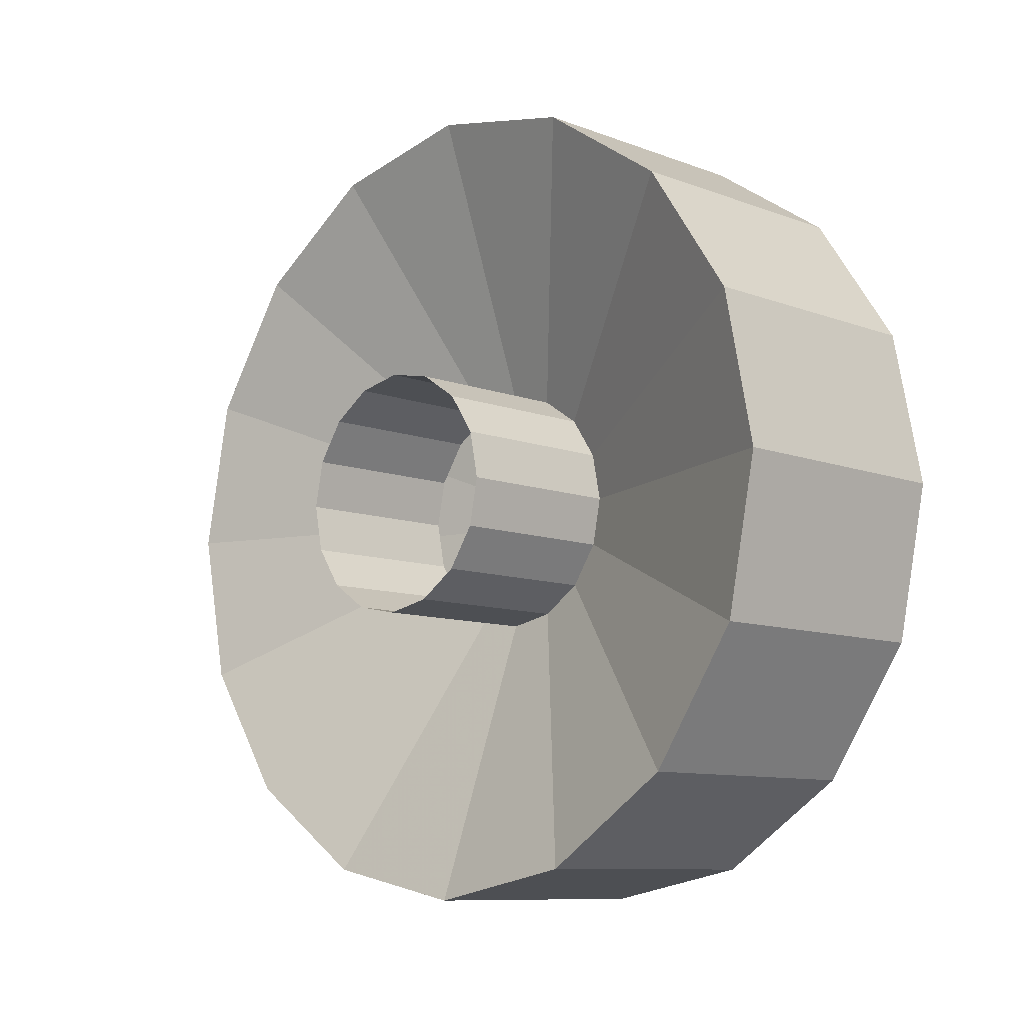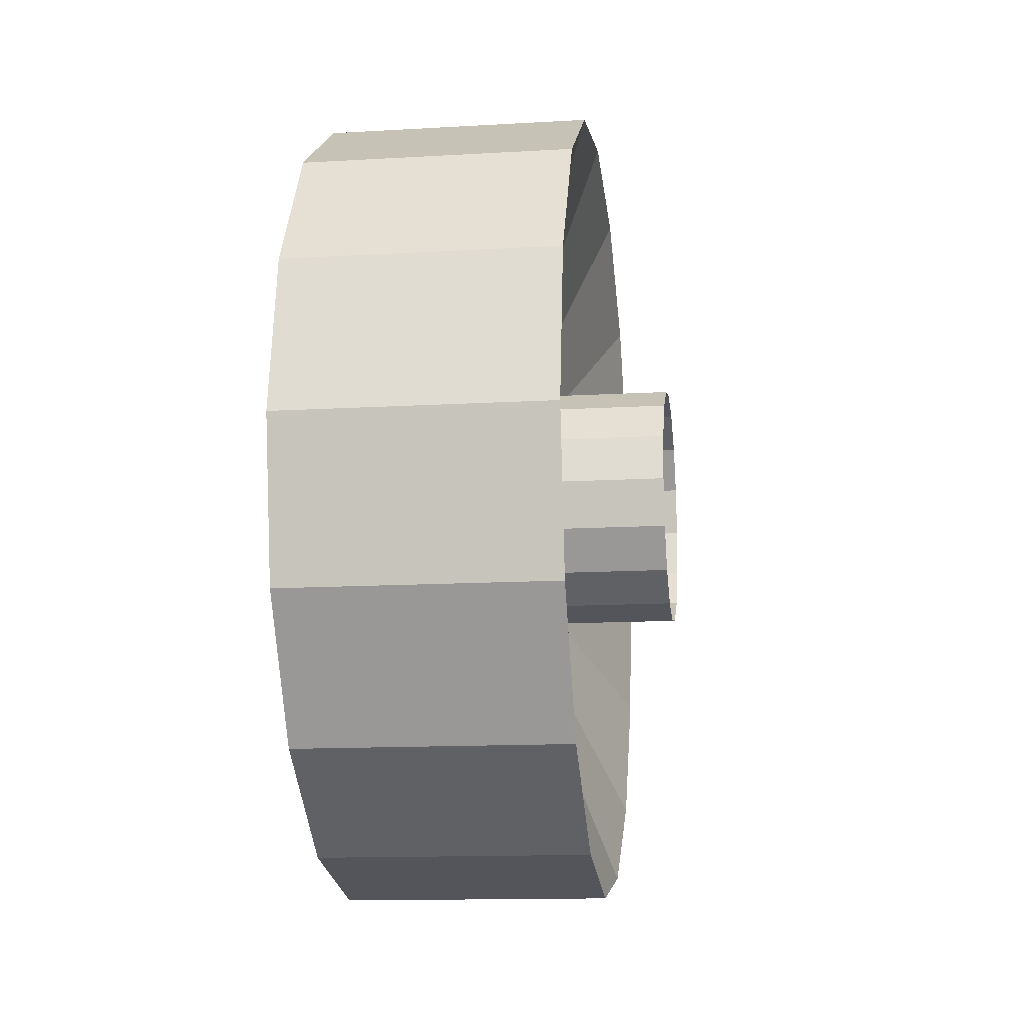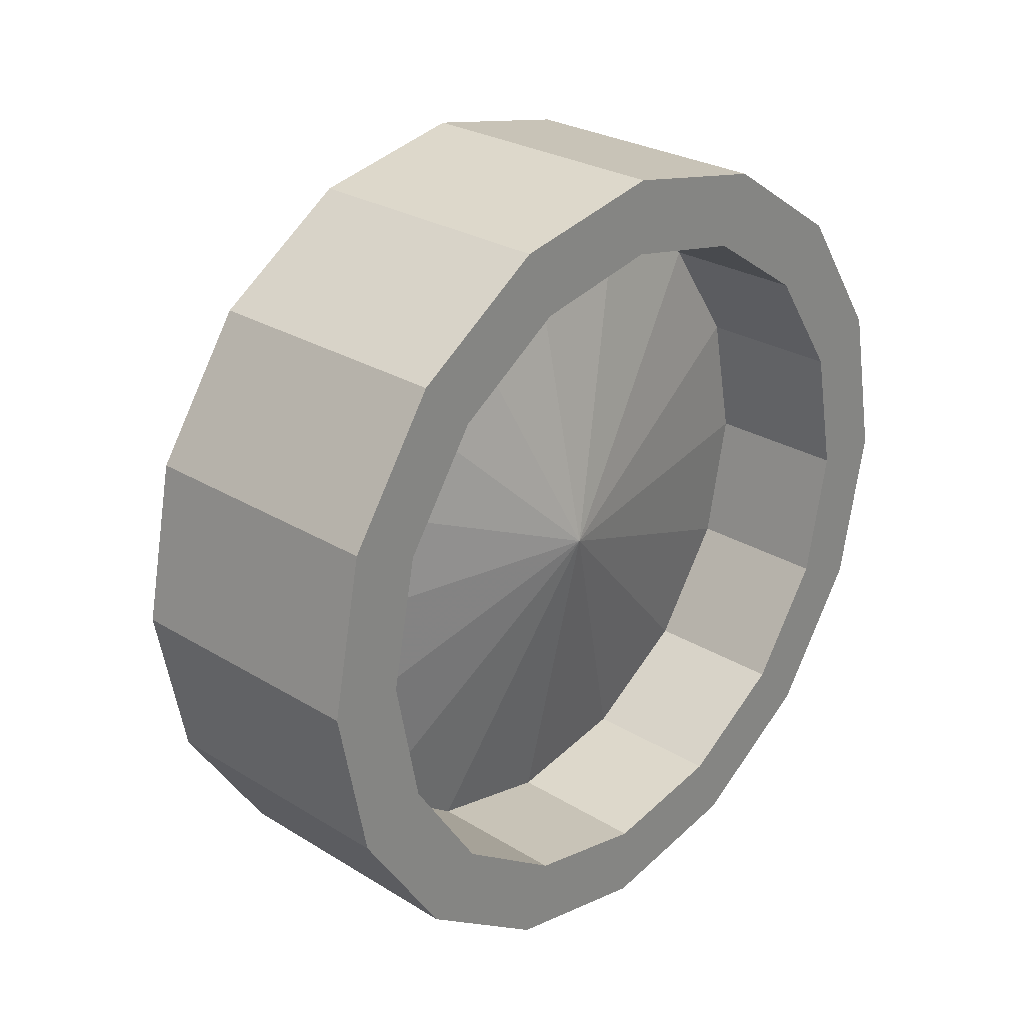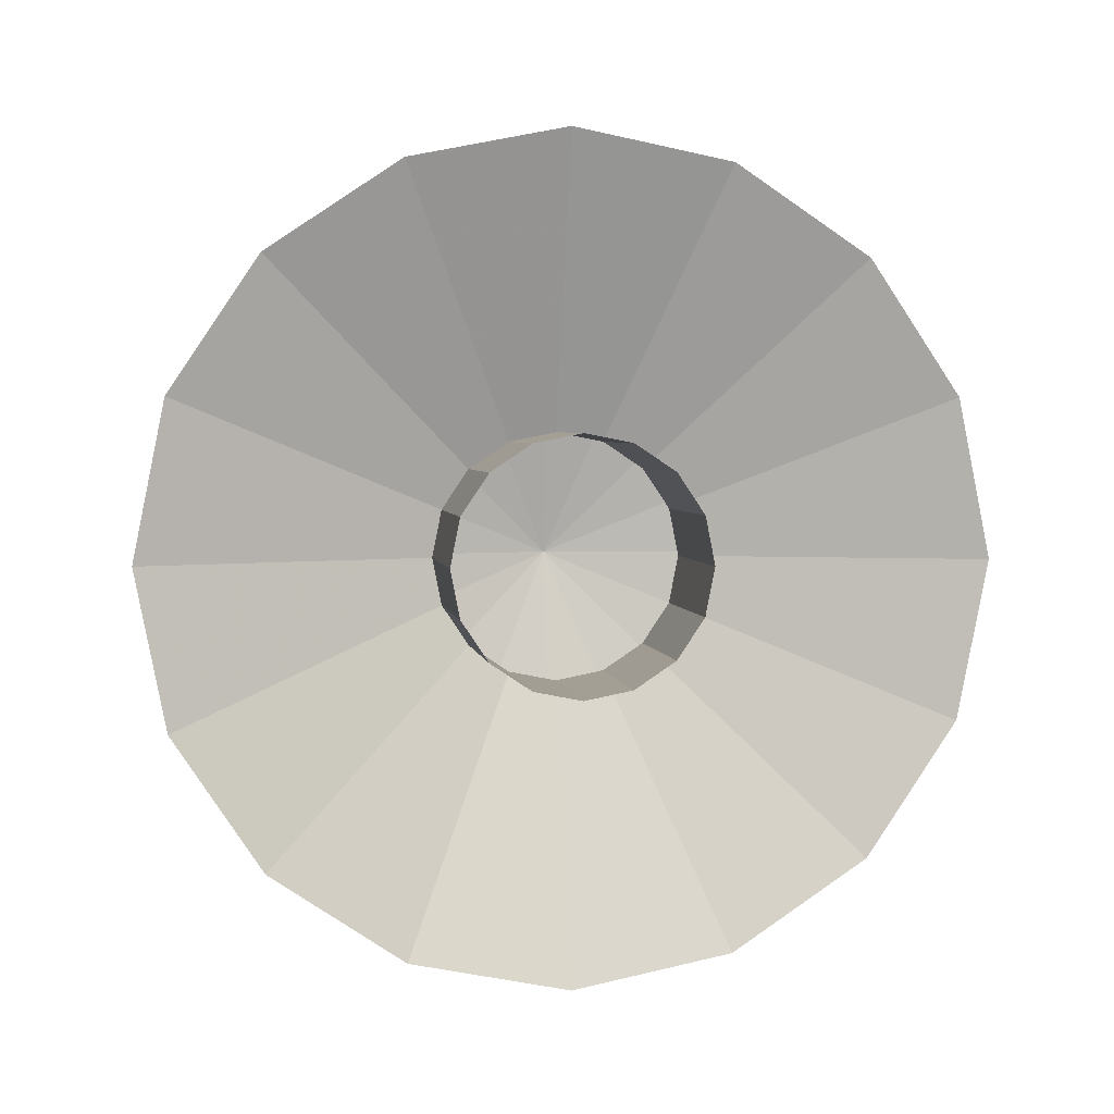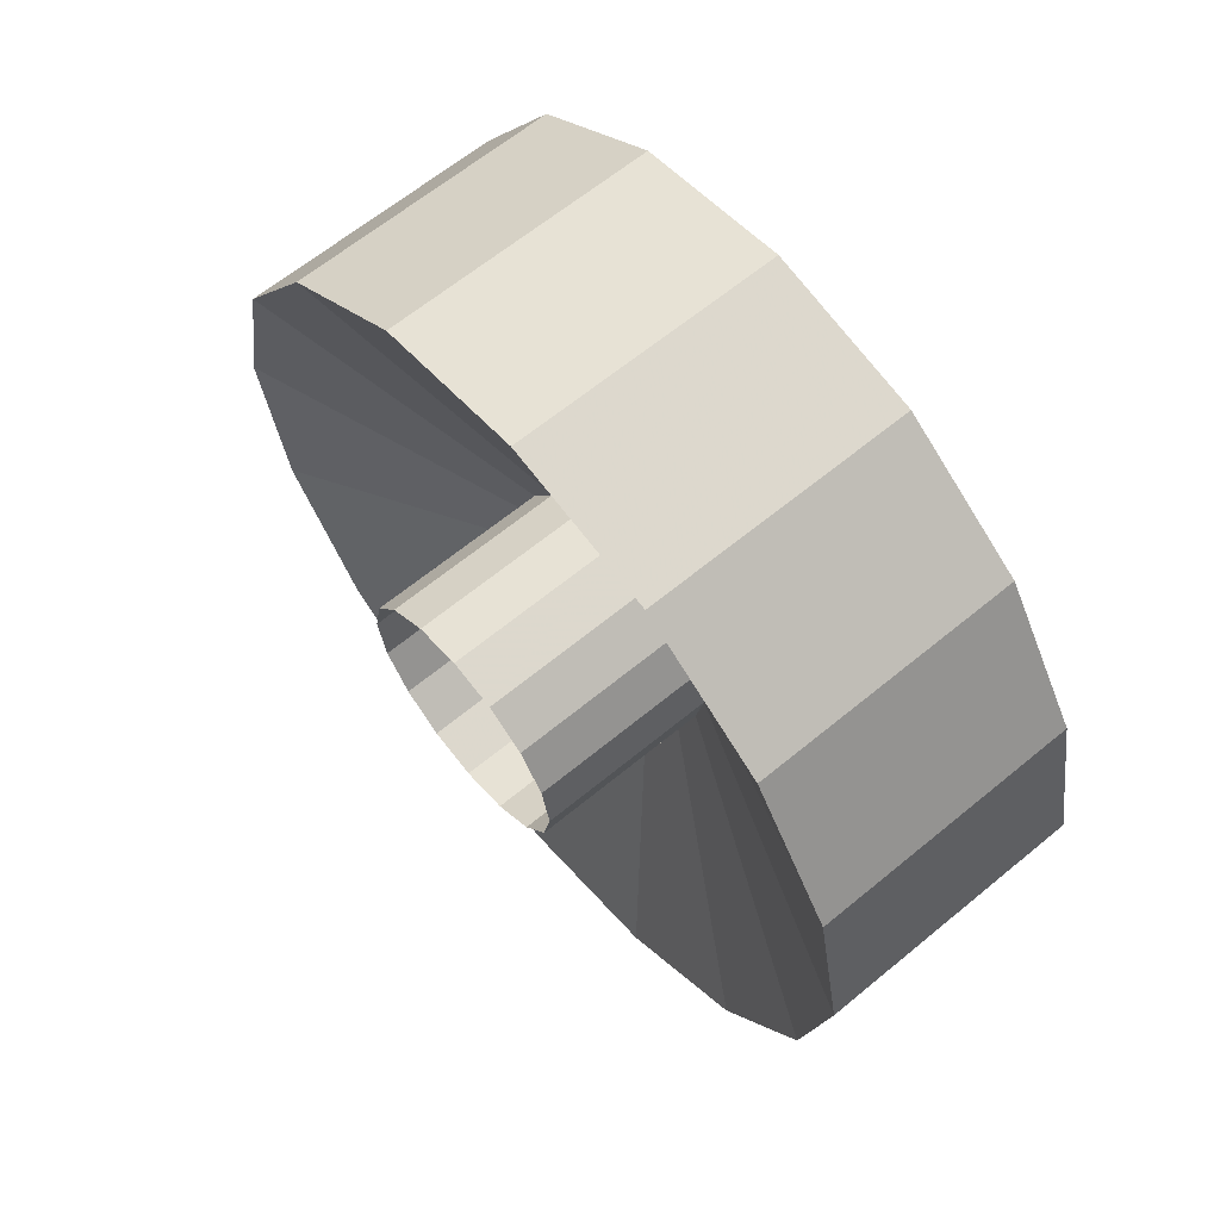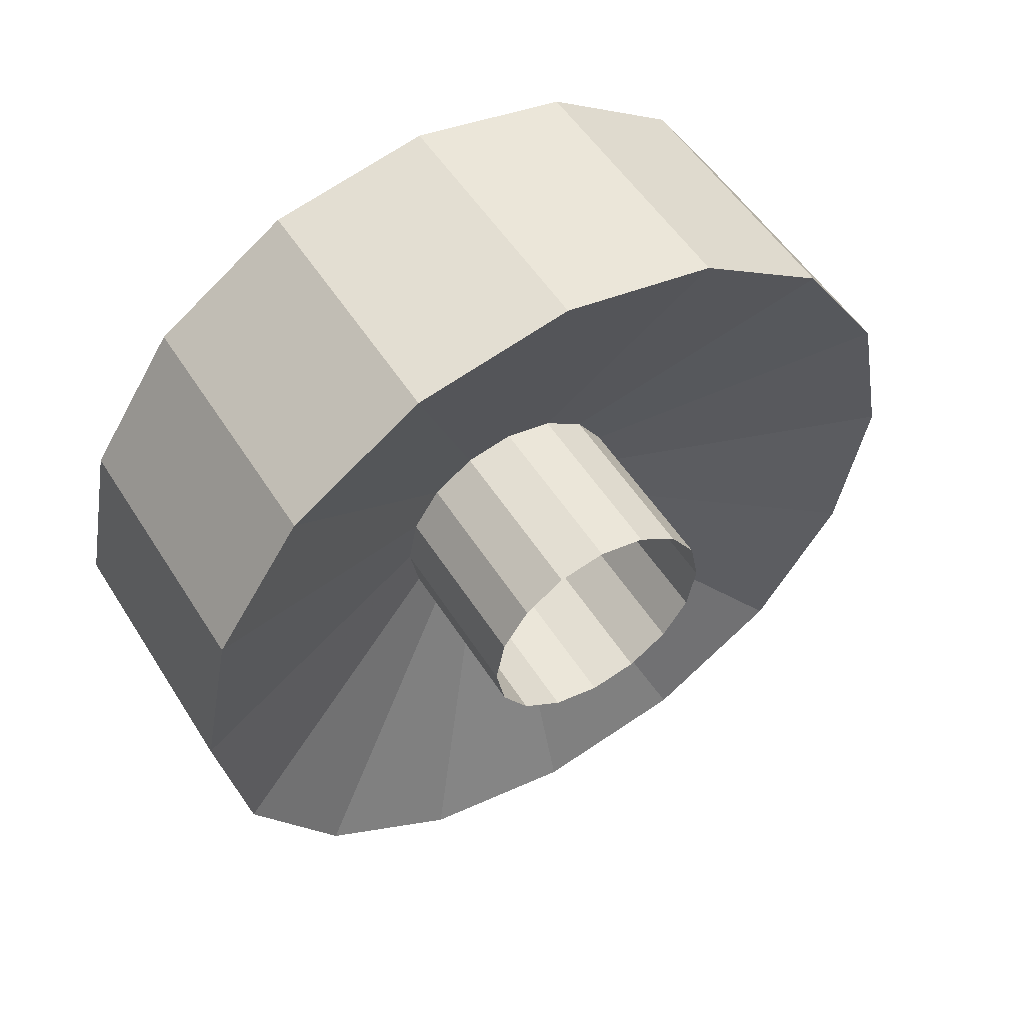
<metadata>
{"format":"obj","ext":"obj","renderer":"f3d","projection":"perspective","resolution":1024,"background":"white","views":[{"elev":-9.5,"azim":135.3,"up":"+Y"},{"elev":-13.7,"azim":7.4,"up":"+Z"},{"elev":27.1,"azim":-136.6,"up":"+Z"},{"elev":3.3,"azim":81.7,"up":"+Z"},{"elev":64.3,"azim":140.3,"up":"+Z"},{"elev":53.0,"azim":58.4,"up":"+Y"}]}
</metadata>
<code>
v 0.2859 -0.6974 0.5676
v 0.2963 -0.6814 0.5937
v 0.2963 -0.6974 0.5968
v 0.2859 -0.6926 0.5666
v 0.2692 -0.6814 0.5937
v 0.2963 -0.7134 0.5937
v 0.3039 -0.6926 0.5666
v 0.2963 -0.6679 0.5846
v 0.2692 -0.6974 0.5968
v 0.2692 -0.6679 0.5846
v 0.2859 -0.7022 0.5666
v 0.2692 -0.7134 0.5937
v 0.3039 -0.6974 0.5676
v 0.3039 -0.6886 0.5639
v 0.2859 -0.6886 0.5639
v 0.2692 -0.6974 0.5893
v 0.2692 -0.6843 0.5867
v 0.2963 -0.727 0.5846
v 0.2692 -0.727 0.5846
v 0.2963 -0.6588 0.571
v 0.2692 -0.6588 0.571
v 0.2692 -0.6732 0.5793
v 0.2859 -0.7063 0.5639
v 0.3039 -0.7022 0.5666
v 0.2692 -0.7105 0.5867
v 0.2859 -0.6858 0.5599
v 0.2839 -0.6843 0.5867
v 0.2963 -0.736 0.571
v 0.2692 -0.7216 0.5793
v 0.3039 -0.6858 0.5599
v 0.2963 -0.6556 0.5551
v 0.2692 -0.6556 0.5551
v 0.2692 -0.6658 0.5682
v 0.2839 -0.6974 0.5893
v 0.2839 -0.6732 0.5793
v 0.2859 -0.709 0.5599
v 0.3039 -0.7063 0.5639
v 0.2692 -0.736 0.571
v 0.2839 -0.7105 0.5867
v 0.2859 -0.6849 0.5551
v 0.2839 -0.6658 0.5682
v 0.2766 -0.6974 0.5551
v 0.2963 -0.7392 0.5551
v 0.3039 -0.709 0.5599
v 0.2839 -0.7216 0.5793
v 0.2692 -0.7291 0.5682
v 0.3039 -0.6849 0.5551
v 0.2859 -0.6858 0.5503
v 0.2692 -0.6588 0.5391
v 0.2692 -0.6632 0.5551
v 0.2839 -0.6632 0.5551
v 0.2859 -0.71 0.5551
v 0.3039 -0.71 0.5551
v 0.2692 -0.7392 0.5551
v 0.2963 -0.6588 0.5391
v 0.2963 -0.736 0.5391
v 0.2839 -0.7291 0.5682
v 0.2692 -0.7317 0.5551
v 0.3039 -0.6858 0.5503
v 0.2859 -0.6886 0.5462
v 0.2692 -0.6679 0.5255
v 0.2692 -0.6658 0.5419
v 0.2839 -0.6658 0.5419
v 0.2859 -0.709 0.5503
v 0.3039 -0.709 0.5503
v 0.2692 -0.736 0.5391
v 0.2839 -0.7317 0.5551
v 0.2692 -0.7291 0.5419
v 0.2963 -0.6679 0.5255
v 0.2692 -0.6732 0.5308
v 0.2839 -0.6732 0.5308
v 0.2859 -0.7063 0.5462
v 0.2963 -0.727 0.5255
v 0.2839 -0.7291 0.5419
v 0.3039 -0.6886 0.5462
v 0.2859 -0.6926 0.5435
v 0.2963 -0.6814 0.5165
v 0.2692 -0.6843 0.5234
v 0.2839 -0.6843 0.5234
v 0.3039 -0.7063 0.5462
v 0.2692 -0.7216 0.5308
v 0.2692 -0.727 0.5255
v 0.2839 -0.7216 0.5308
v 0.3039 -0.6926 0.5435
v 0.2692 -0.6814 0.5165
v 0.2839 -0.6974 0.5208
v 0.2859 -0.7022 0.5435
v 0.3039 -0.7022 0.5435
v 0.2963 -0.7134 0.5165
v 0.2839 -0.7105 0.5234
v 0.2859 -0.6974 0.5425
v 0.3039 -0.6974 0.5425
v 0.2963 -0.6974 0.5133
v 0.2692 -0.6974 0.5208
v 0.2692 -0.7105 0.5234
v 0.2692 -0.7134 0.5165
v 0.2692 -0.6974 0.5133
f 1 2 3
f 2 1 4
f 5 3 2
f 6 1 3
f 1 7 4
f 4 8 2
f 3 5 9
f 2 10 5
f 1 6 11
f 3 12 6
f 7 1 13
f 14 4 7
f 8 4 15
f 10 2 8
f 5 16 9
f 12 3 9
f 10 17 5
f 18 11 6
f 11 13 1
f 19 6 12
f 4 14 15
f 15 20 8
f 8 21 10
f 16 5 17
f 16 12 9
f 17 10 22
f 11 18 23
f 6 19 18
f 13 11 24
f 25 19 12
f 14 26 15
f 20 15 26
f 21 8 20
f 21 22 10
f 27 16 17
f 12 16 25
f 22 27 17
f 28 23 18
f 23 24 11
f 19 28 18
f 19 25 29
f 26 14 30
f 26 31 20
f 20 32 21
f 22 21 33
f 16 27 34
f 34 25 16
f 27 22 35
f 23 28 36
f 24 23 37
f 28 19 38
f 39 29 25
f 29 38 19
f 30 40 26
f 31 26 40
f 32 20 31
f 32 33 21
f 41 22 33
f 42 34 27
f 25 34 39
f 22 41 35
f 42 27 35
f 43 36 28
f 44 23 36
f 23 44 37
f 38 43 28
f 29 39 45
f 38 29 46
f 40 30 47
f 48 31 40
f 31 49 32
f 33 32 50
f 33 51 41
f 42 39 34
f 42 35 41
f 36 43 52
f 36 53 44
f 43 38 54
f 42 45 39
f 45 46 29
f 46 54 38
f 47 48 40
f 31 48 55
f 49 31 55
f 49 50 32
f 51 33 50
f 42 41 51
f 56 52 43
f 53 36 52
f 54 56 43
f 42 57 45
f 46 45 57
f 54 46 58
f 48 47 59
f 60 55 48
f 55 61 49
f 50 49 62
f 50 63 51
f 63 42 51
f 52 56 64
f 52 65 53
f 56 54 66
f 67 57 42
f 57 58 46
f 68 54 58
f 59 60 48
f 55 60 69
f 61 55 69
f 70 49 61
f 49 70 62
f 63 50 62
f 71 42 63
f 56 72 64
f 65 52 64
f 54 68 66
f 66 73 56
f 58 57 67
f 74 67 42
f 67 68 58
f 60 59 75
f 76 69 60
f 77 61 69
f 61 78 70
f 71 62 70
f 62 71 63
f 79 42 71
f 72 56 73
f 80 64 72
f 64 80 65
f 81 66 68
f 73 66 82
f 68 67 74
f 83 74 42
f 84 60 75
f 69 76 77
f 60 84 76
f 61 77 85
f 78 61 85
f 79 70 78
f 70 79 71
f 86 42 79
f 73 87 72
f 72 88 80
f 66 81 82
f 74 81 68
f 82 89 73
f 81 74 83
f 90 83 42
f 91 77 76
f 92 76 84
f 93 85 77
f 85 94 78
f 94 79 78
f 86 90 42
f 79 94 86
f 87 73 89
f 88 72 87
f 95 82 81
f 89 82 96
f 90 81 83
f 77 91 93
f 76 92 91
f 85 93 97
f 94 85 97
f 86 95 90
f 95 86 94
f 89 91 87
f 91 88 87
f 82 95 96
f 81 90 95
f 97 89 96
f 91 89 93
f 88 91 92
f 89 97 93
f 96 94 97
f 94 96 95
f 3 2 1
f 4 1 2
f 2 3 5
f 3 1 6
f 4 7 1
f 2 8 4
f 9 5 3
f 5 10 2
f 11 6 1
f 6 12 3
f 13 1 7
f 7 4 14
f 15 4 8
f 8 2 10
f 9 16 5
f 9 3 12
f 5 17 10
f 6 11 18
f 1 13 11
f 12 6 19
f 15 14 4
f 8 20 15
f 10 21 8
f 17 5 16
f 9 12 16
f 22 10 17
f 23 18 11
f 18 19 6
f 24 11 13
f 12 19 25
f 15 26 14
f 26 15 20
f 20 8 21
f 10 22 21
f 17 16 27
f 25 16 12
f 17 27 22
f 18 23 28
f 11 24 23
f 18 28 19
f 29 25 19
f 30 14 26
f 20 31 26
f 21 32 20
f 33 21 22
f 34 27 16
f 16 25 34
f 35 22 27
f 36 28 23
f 37 23 24
f 38 19 28
f 25 29 39
f 19 38 29
f 26 40 30
f 40 26 31
f 31 20 32
f 21 33 32
f 33 22 41
f 27 34 42
f 39 34 25
f 35 41 22
f 35 27 42
f 28 36 43
f 36 23 44
f 37 44 23
f 28 43 38
f 45 39 29
f 46 29 38
f 47 30 40
f 40 31 48
f 32 49 31
f 50 32 33
f 41 51 33
f 34 39 42
f 41 35 42
f 52 43 36
f 44 53 36
f 54 38 43
f 39 45 42
f 29 46 45
f 38 54 46
f 40 48 47
f 55 48 31
f 55 31 49
f 32 50 49
f 50 33 51
f 51 41 42
f 43 52 56
f 52 36 53
f 43 56 54
f 45 57 42
f 57 45 46
f 58 46 54
f 59 47 48
f 48 55 60
f 49 61 55
f 62 49 50
f 51 63 50
f 51 42 63
f 64 56 52
f 53 65 52
f 66 54 56
f 42 57 67
f 46 58 57
f 58 54 68
f 48 60 59
f 69 60 55
f 69 55 61
f 61 49 70
f 62 70 49
f 62 50 63
f 63 42 71
f 64 72 56
f 64 52 65
f 66 68 54
f 56 73 66
f 67 57 58
f 42 67 74
f 58 68 67
f 75 59 60
f 60 69 76
f 69 61 77
f 70 78 61
f 70 62 71
f 63 71 62
f 71 42 79
f 73 56 72
f 72 64 80
f 65 80 64
f 68 66 81
f 82 66 73
f 74 67 68
f 42 74 83
f 75 60 84
f 77 76 69
f 76 84 60
f 85 77 61
f 85 61 78
f 78 70 79
f 71 79 70
f 79 42 86
f 72 87 73
f 80 88 72
f 82 81 66
f 68 81 74
f 73 89 82
f 83 74 81
f 42 83 90
f 76 77 91
f 84 76 92
f 77 85 93
f 78 94 85
f 78 79 94
f 42 90 86
f 86 94 79
f 89 73 87
f 87 72 88
f 81 82 95
f 96 82 89
f 83 81 90
f 93 91 77
f 91 92 76
f 97 93 85
f 97 85 94
f 90 95 86
f 94 86 95
f 87 91 89
f 87 88 91
f 96 95 82
f 95 90 81
f 96 89 97
f 93 89 91
f 92 91 88
f 93 97 89
f 97 94 96
f 95 96 94

</code>
